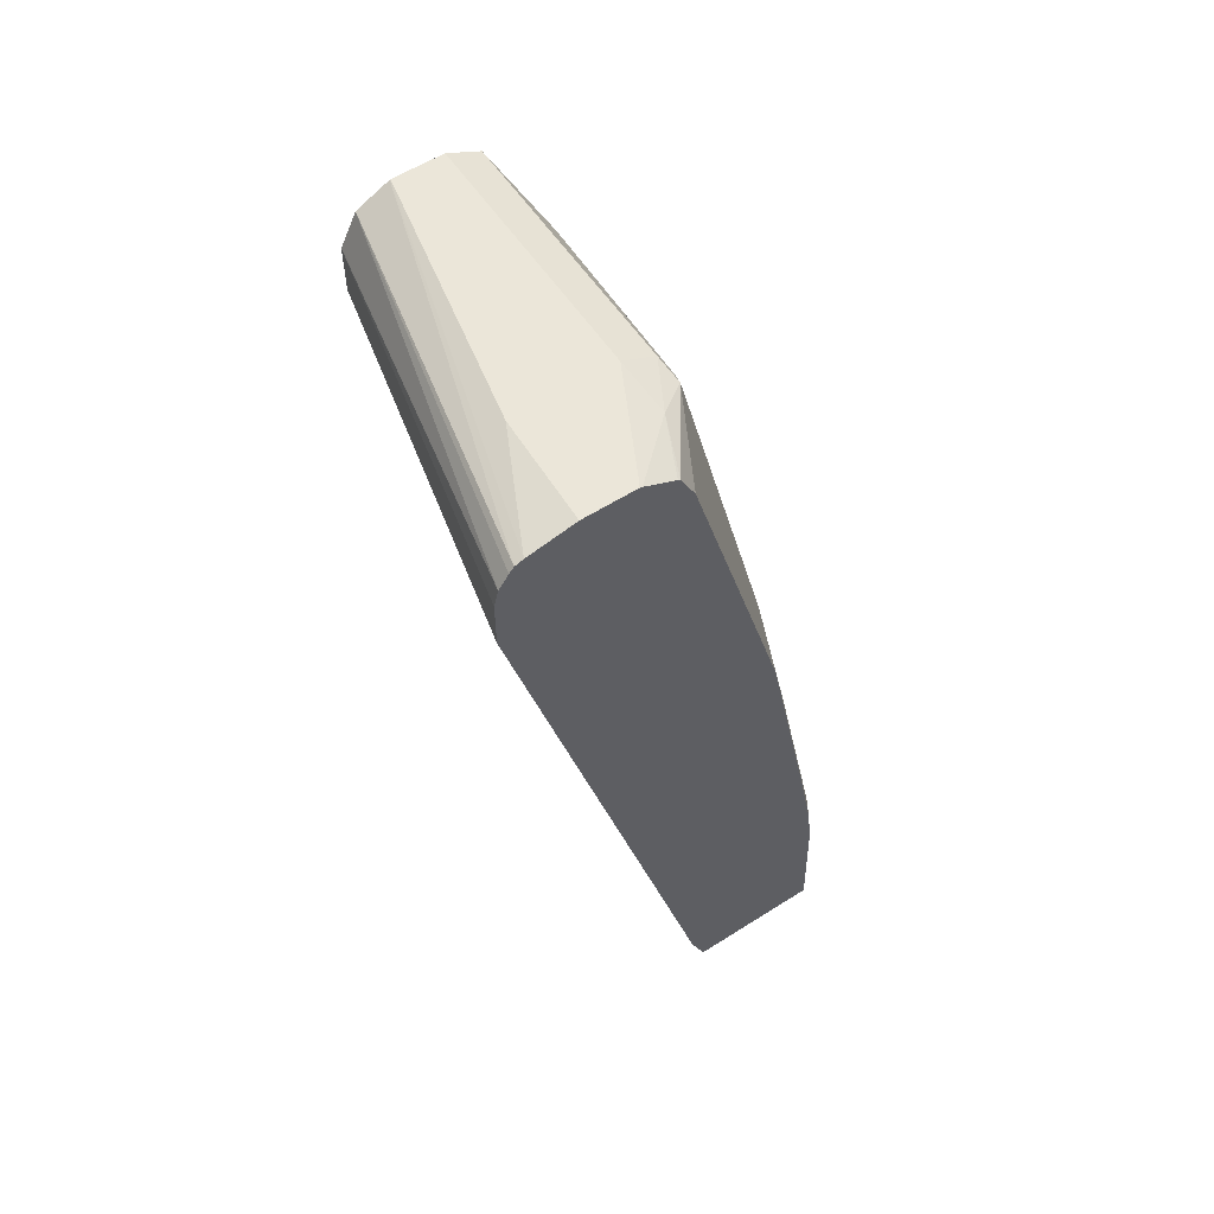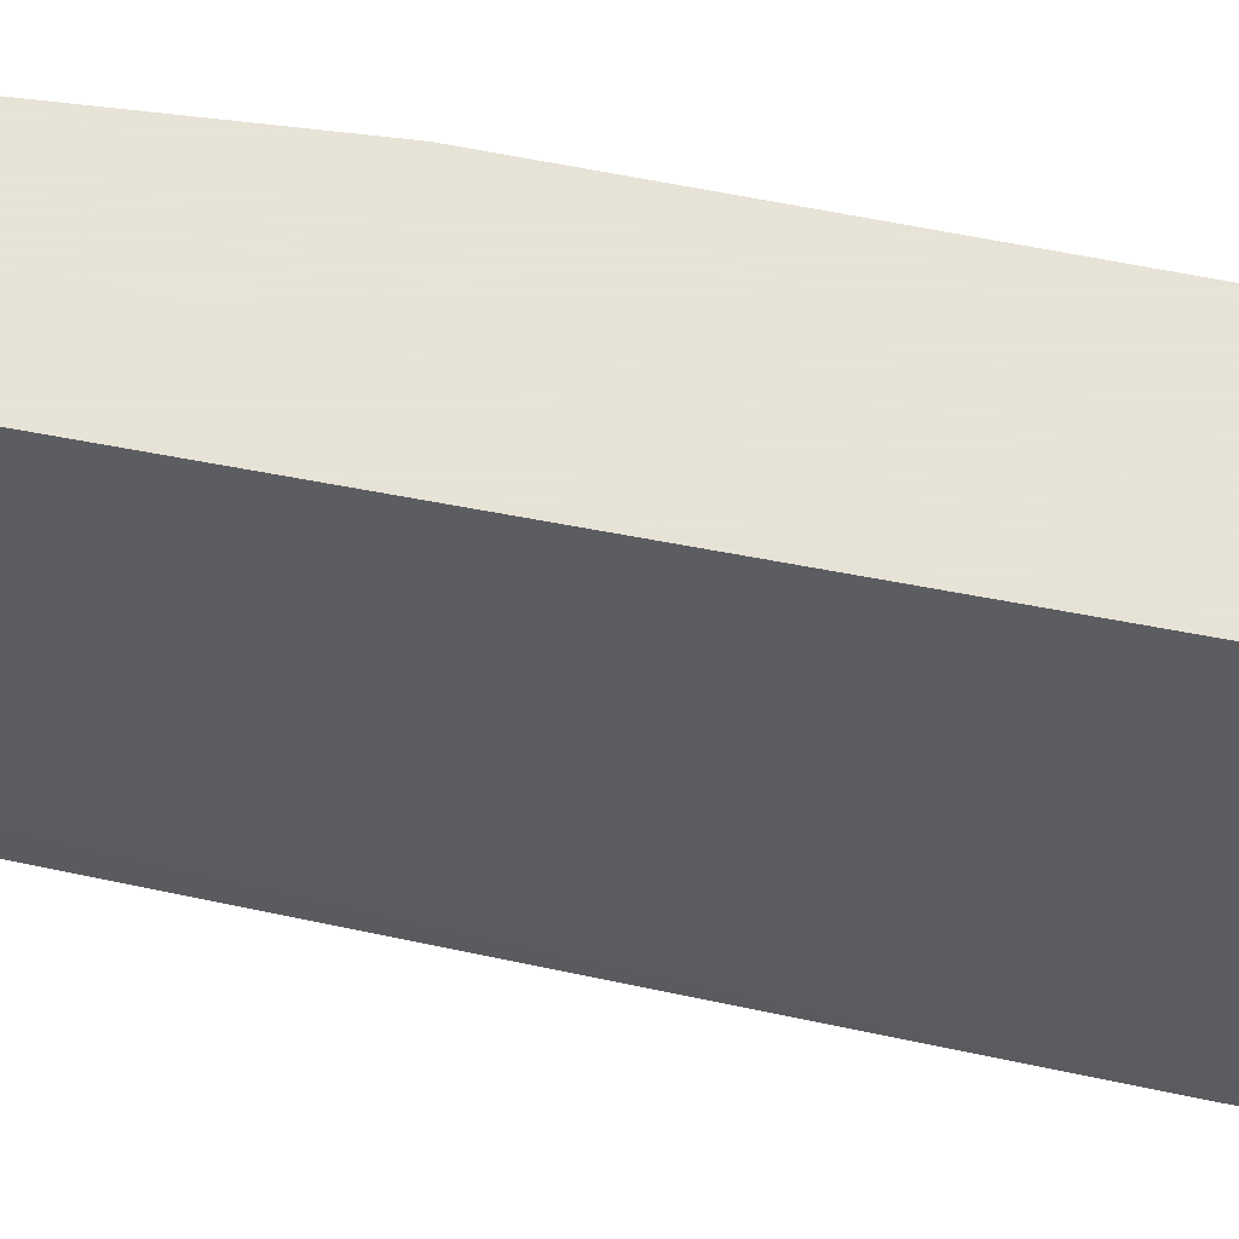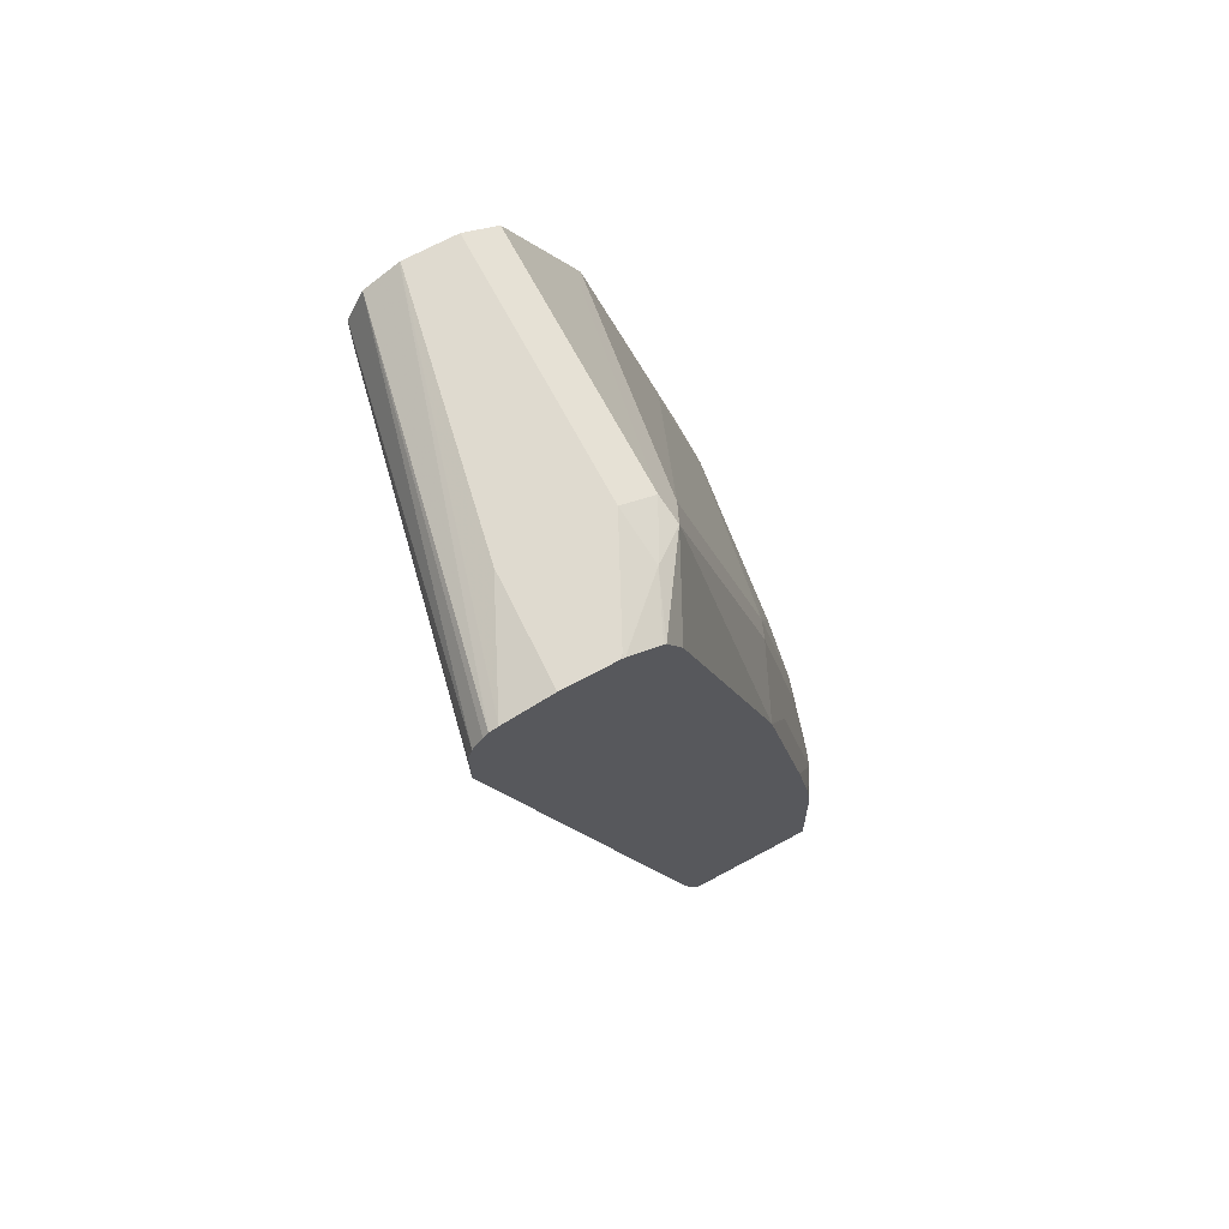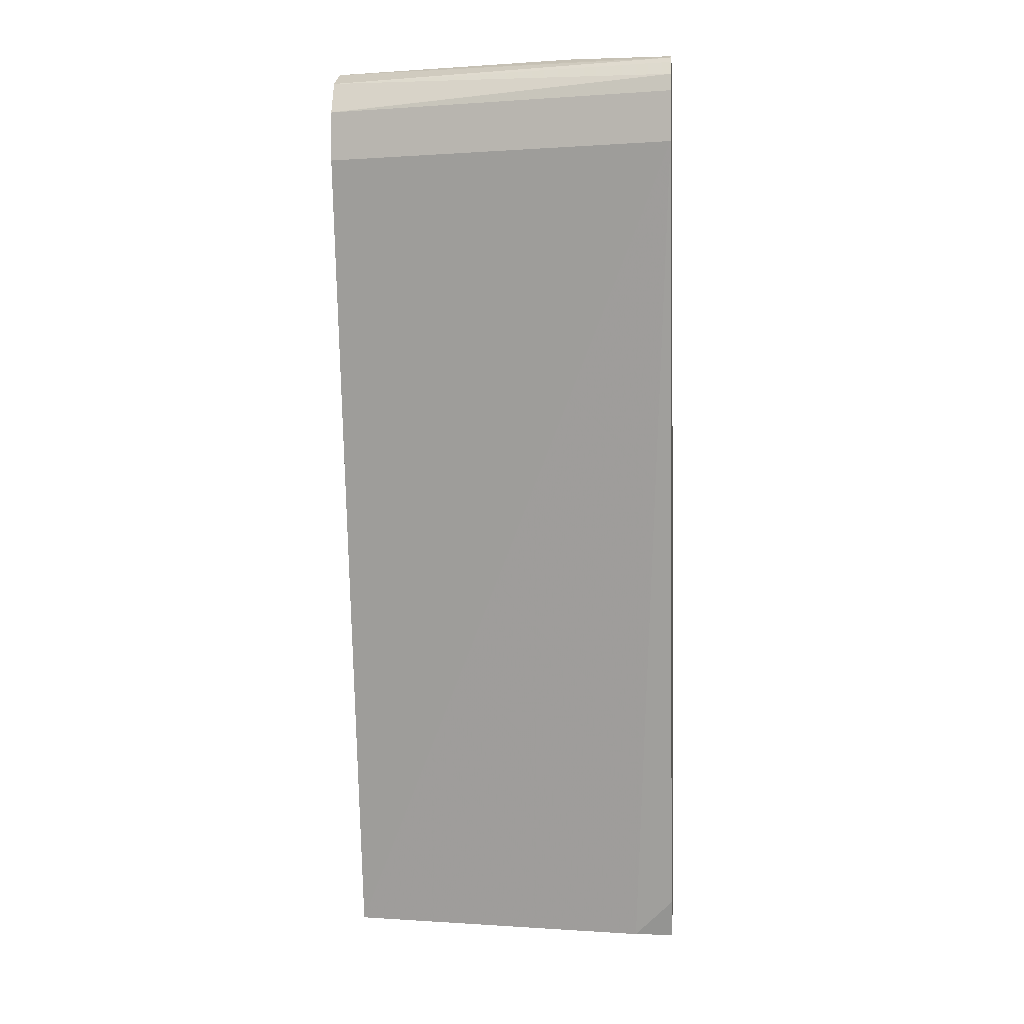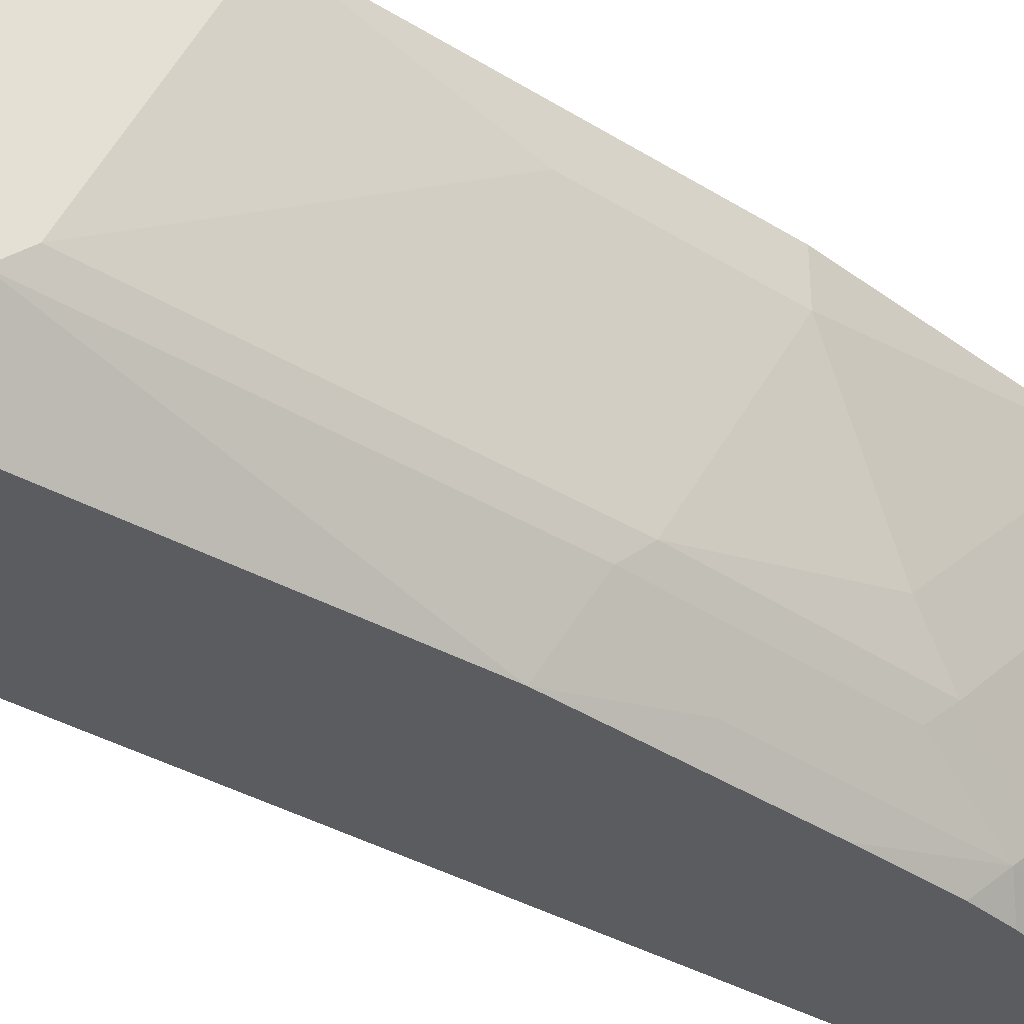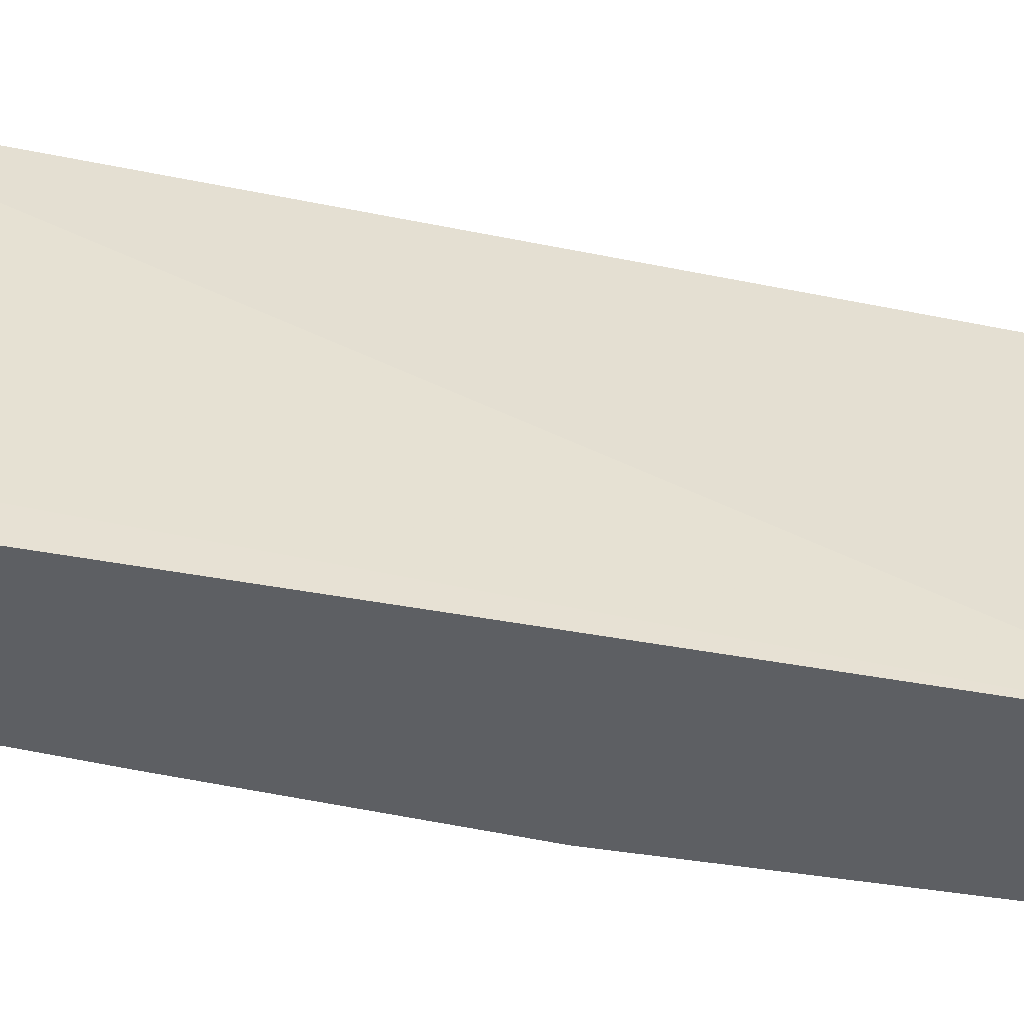
<metadata>
{"format":"obj","ext":"obj","renderer":"f3d","projection":"perspective","resolution":1024,"background":"white","views":[{"elev":57.6,"azim":146.6,"up":"+Y"},{"elev":62.8,"azim":87.7,"up":"+Z"},{"elev":70.6,"azim":151.8,"up":"+Y"},{"elev":0.5,"azim":95.3,"up":"+Y"},{"elev":-34.1,"azim":-144.2,"up":"+Z"},{"elev":-40.3,"azim":62.0,"up":"+Z"}]}
</metadata>
<code>
v -0.4764 0.7244 -0.2327
v -0.4792 0.7357 -0.2327
v -0.5269 0.7244 0.0002388
v -0.4764 0.6914 -0.2327
v -0.5271 0.7249 0.0002388
v -0.4855 0.7448 -0.2327
v -0.5378 0.7464 0.0002388
v -0.5269 0.6914 0.0002388
v -0.6585 0.1408 0.0002388
v -0.6222 0.1408 -0.2066
v -0.6116 0.1669 -0.2327
v -0.4886 0.7484 -0.2327
v -0.5593 0.7571 0.0002388
v -0.7299 0.1408 0.0002388
v -0.6219 0.1408 -0.2327
v -0.4939 0.7505 -0.2327
v -0.5598 0.7573 0.0002388
v -0.7573 0.1408 0.0001704
v -0.7573 0.1644 0.0002388
v -0.7098 0.1408 -0.2327
v -0.5246 0.7573 -0.2327
v -0.5269 0.7573 -0.1646
v -0.5927 0.7573 0.0002388
v -0.7573 0.1408 -0.03294
v -0.7573 0.1974 0.0002388
v -0.7124 0.1408 -0.2275
v -0.7162 0.247 -0.214
v -0.7068 0.2305 -0.2327
v -0.5576 0.7573 -0.2327
v -0.5929 0.7572 0.0002388
v -0.5927 0.7573 -0.1646
v -0.7244 0.1408 -0.1976
v -0.7573 0.1647 -0.03294
v -0.7573 0.1976 -1.204e-05
v -0.7244 0.3952 0.0002388
v -0.7244 0.2305 -0.1976
v -0.703 0.2635 -0.2327
v -0.7162 0.3128 -0.1811
v -0.6832 0.4116 -0.214
v -0.6904 0.3315 -0.2327
v -0.5601 0.7567 -0.2327
v -0.5598 0.7573 -0.2305
v -0.6147 0.7464 -0.1646
v -0.6147 0.7464 0.0002388
v -0.5968 0.7491 -0.1976
v -0.7244 0.2964 -0.1646
v -0.7244 0.3952 -0.03294
v -0.7244 0.3293 -0.1317
v -0.6915 0.5268 0.0002388
v -0.6585 0.6585 -1.204e-05
v -0.6832 0.4774 -0.1811
v -0.6574 0.4961 -0.2327
v -0.5805 0.7465 -0.2327
v -0.6174 0.7409 -0.1811
v -0.6256 0.7244 -0.1646
v -0.6503 0.675 -0.01648
v -0.6585 0.6585 0.0002388
v -0.5821 0.7456 -0.2327
v -0.6915 0.4609 -0.1646
v -0.6915 0.5268 -0.03294
v -0.6585 0.5927 -0.1646
v -0.5916 0.7266 -0.2327
f 33 46 36
f 27 40 37
f 29 41 42
f 30 31 43
f 30 43 44
f 31 45 43
f 31 41 45
f 33 34 48
f 33 48 46
f 34 47 48
f 27 39 40
f 31 42 41
f 27 38 39
f 24 33 36
f 27 36 46
f 27 37 28
f 26 36 27
f 26 32 36
f 25 35 34
f 24 36 32
f 23 31 30
f 20 27 28
f 20 26 27
f 18 33 24
f 34 35 47
f 18 34 33
f 27 46 38
f 35 49 50
f 47 59 48
f 38 46 59
f 18 25 34
f 54 61 55
f 54 58 62
f 52 54 62
f 51 59 61
f 51 54 52
f 51 61 54
f 50 55 60
f 49 57 50
f 47 61 59
f 47 55 61
f 47 60 55
f 47 50 60
f 35 50 47
f 46 48 59
f 45 53 58
f 44 50 57
f 44 56 50
f 43 56 44
f 43 50 56
f 43 55 50
f 43 54 55
f 43 45 54
f 41 53 45
f 39 52 40
f 39 51 52
f 38 51 39
f 38 59 51
f 45 58 54
f 18 19 25
f 9 26 20
f 17 42 31
f 3 13 17
f 3 7 13
f 3 5 7
f 2 7 5
f 2 6 7
f 2 5 3
f 1 6 2
f 1 12 6
f 1 16 12
f 1 21 16
f 1 29 21
f 1 41 29
f 3 17 23
f 1 58 53
f 1 52 62
f 1 40 52
f 1 37 40
f 1 28 37
f 1 20 28
f 1 15 20
f 1 11 15
f 1 4 11
f 1 8 4
f 1 3 8
f 1 2 3
f 17 31 23
f 1 62 58
f 3 23 30
f 1 53 41
f 3 44 57
f 17 29 42
f 3 30 44
f 17 21 29
f 17 22 21
f 16 22 17
f 16 21 22
f 14 19 18
f 13 16 17
f 10 15 11
f 9 15 10
f 9 20 15
f 9 32 26
f 9 24 32
f 9 18 24
f 12 16 13
f 9 14 18
f 3 57 49
f 3 35 25
f 3 25 19
f 3 19 14
f 3 14 9
f 3 9 8
f 3 49 35
f 4 9 10
f 4 10 11
f 6 12 7
f 7 12 13
f 4 8 9

</code>
